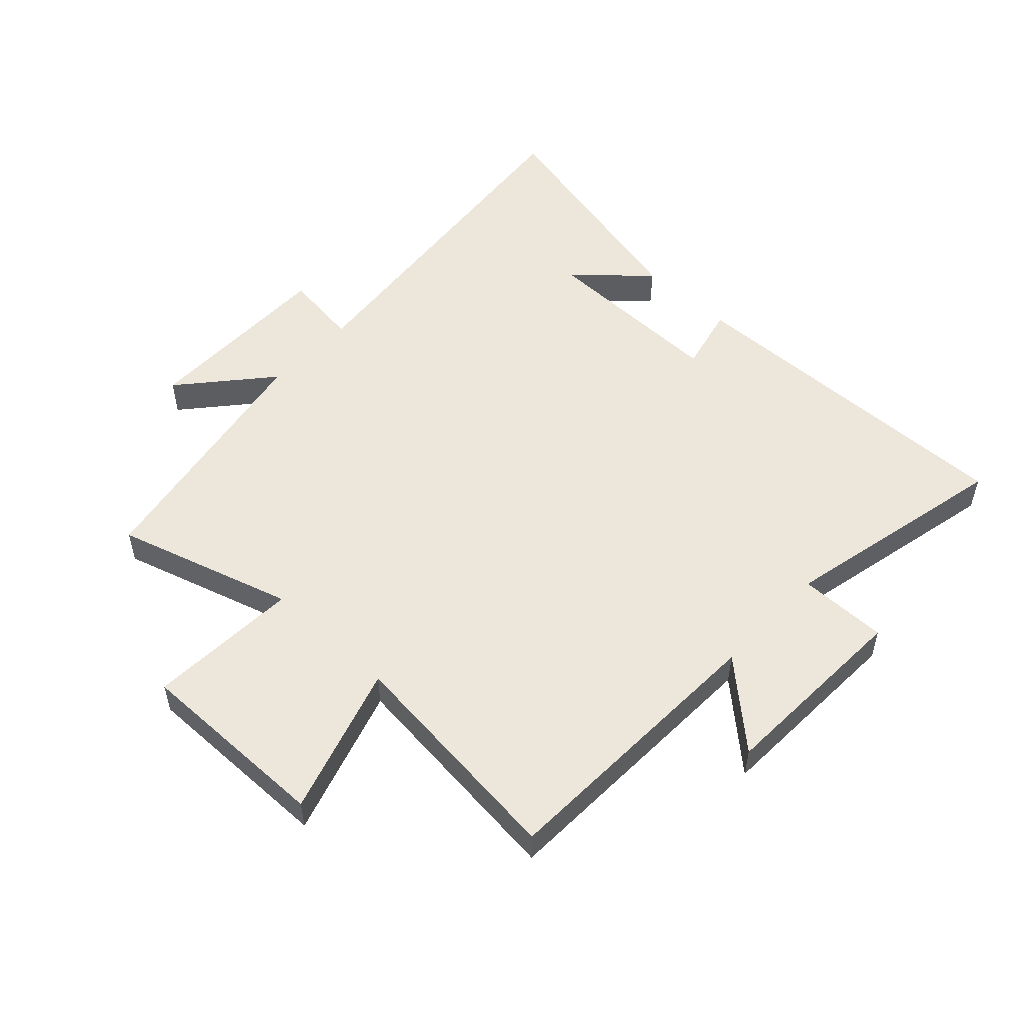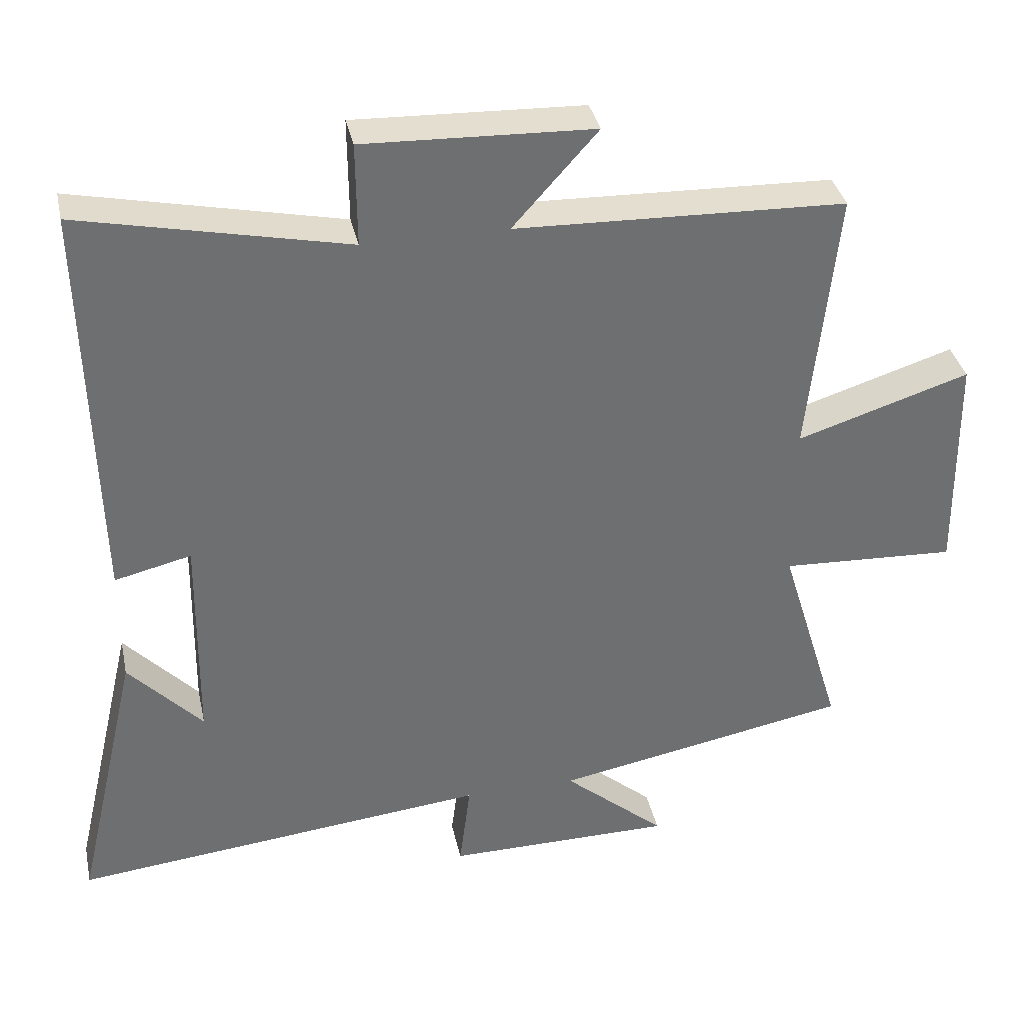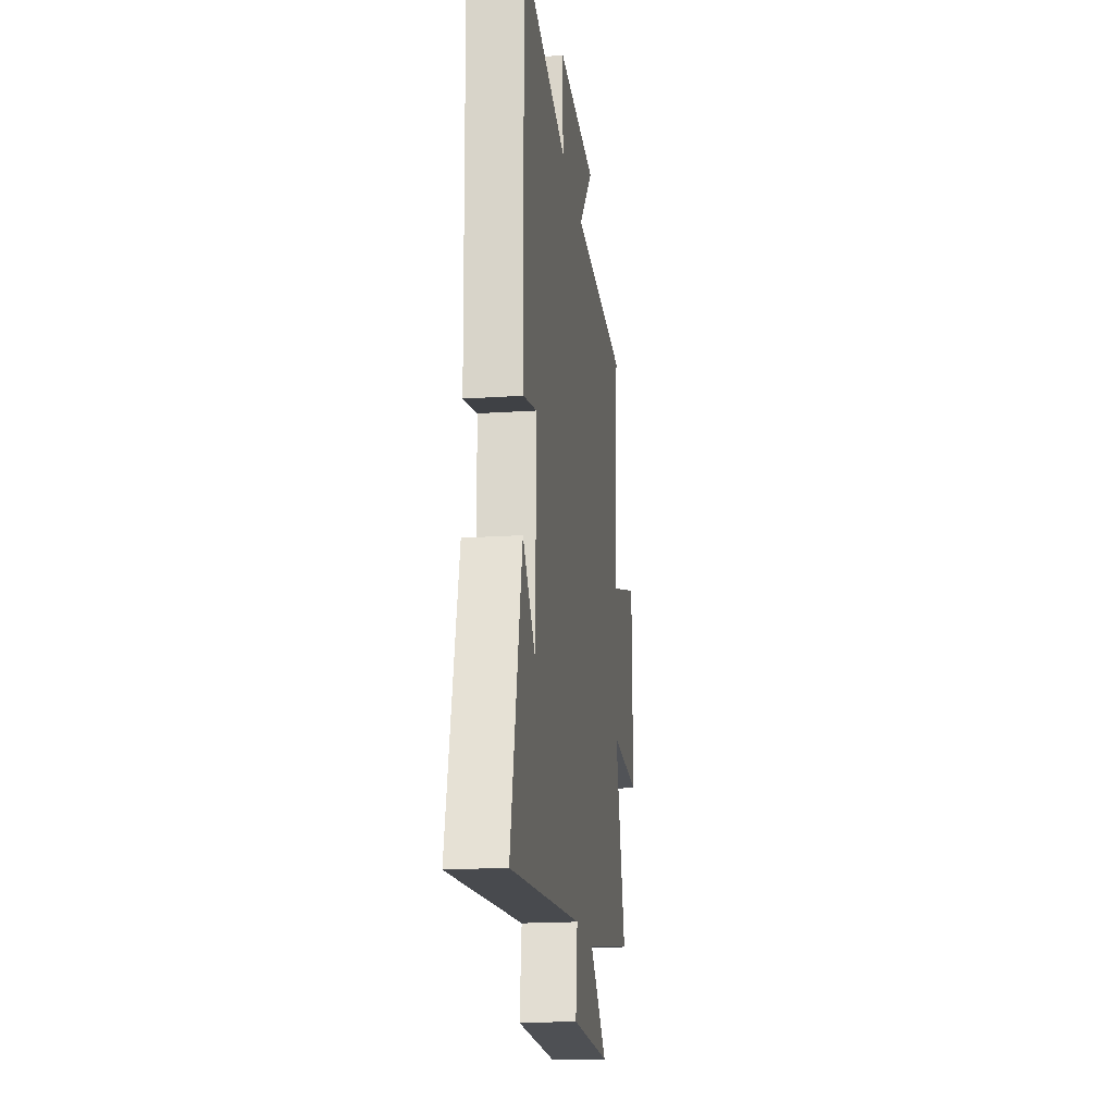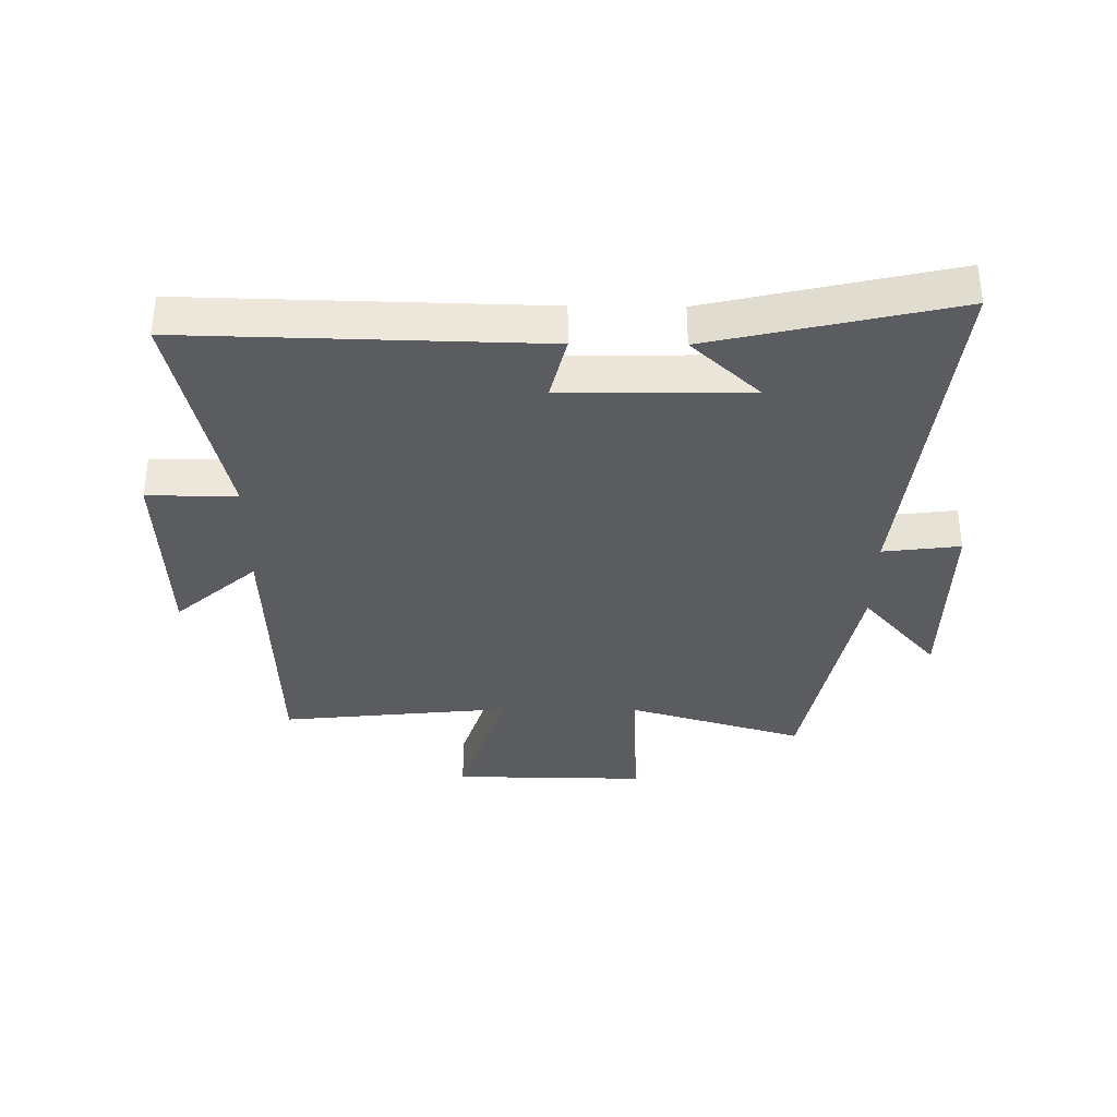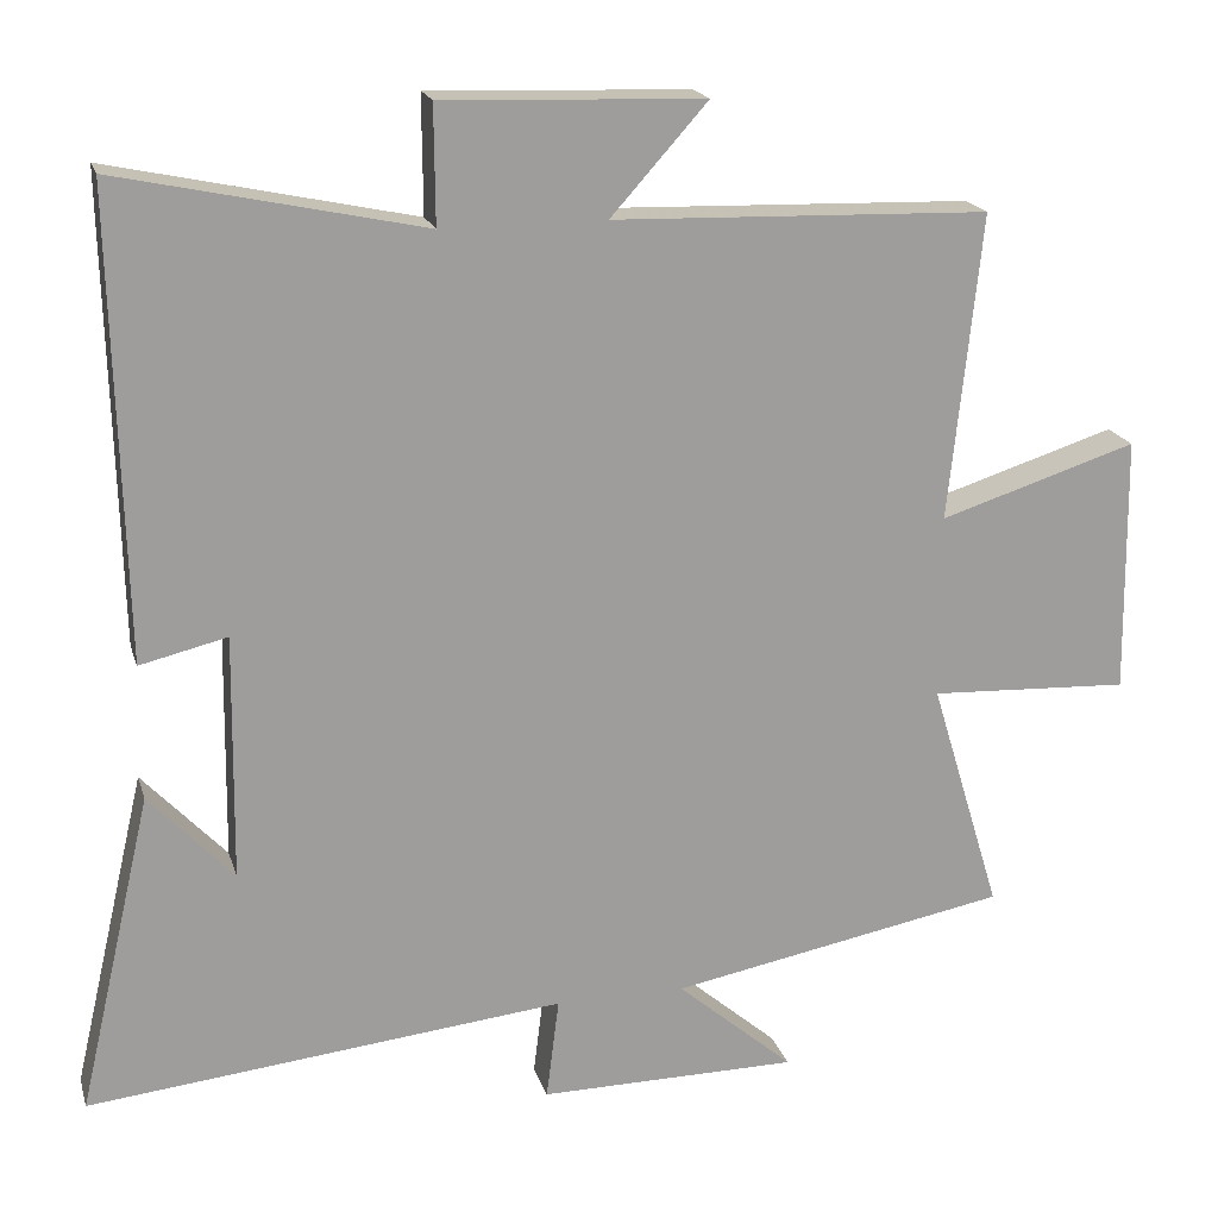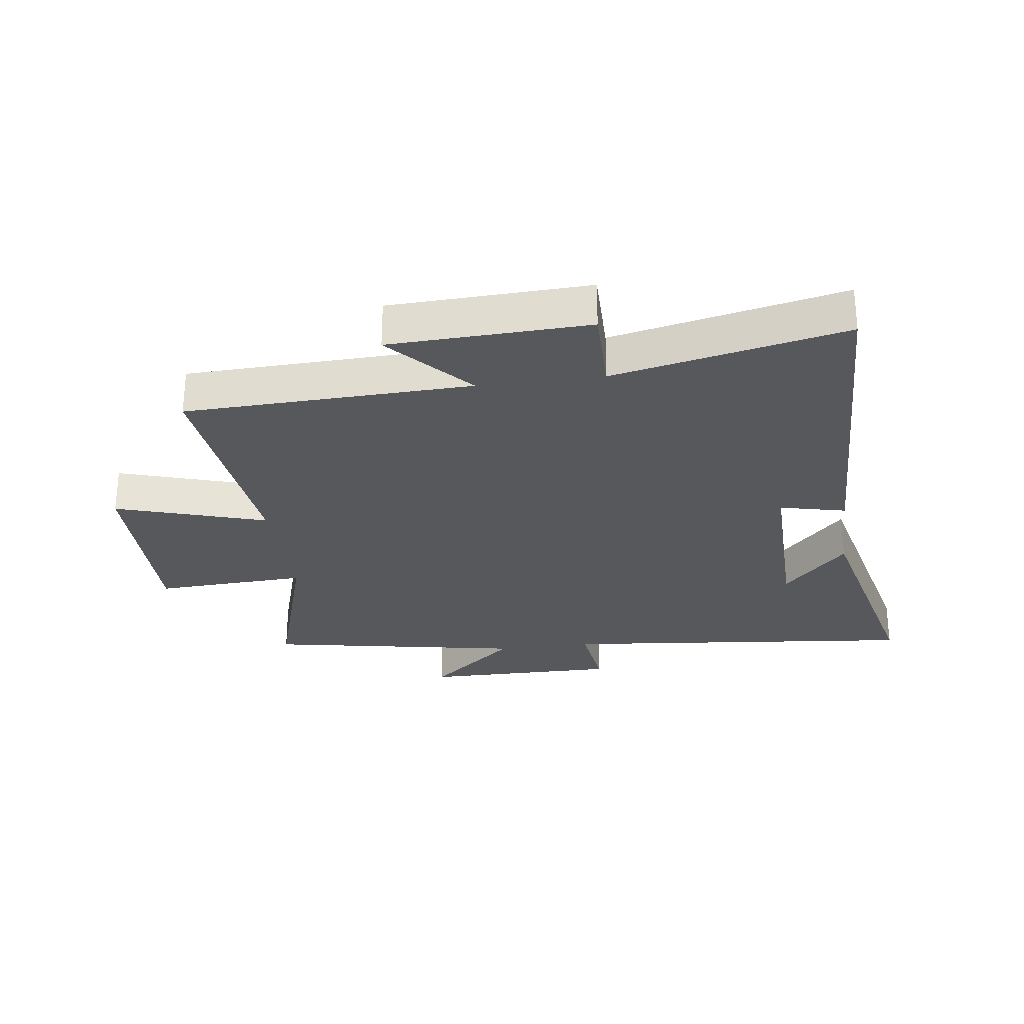
<metadata>
{"format":"obj","ext":"obj","renderer":"f3d","projection":"perspective","resolution":1024,"background":"white","views":[{"elev":52.8,"azim":-46.8,"up":"+Y"},{"elev":35.8,"azim":168.0,"up":"+Z"},{"elev":-19.1,"azim":97.2,"up":"+Z"},{"elev":-34.5,"azim":89.4,"up":"+Y"},{"elev":19.1,"azim":165.1,"up":"+Z"},{"elev":-27.7,"azim":7.8,"up":"+Y"}]}
</metadata>
<code>
v -0.589 0.07 -0.421
v -0.5 0.07 -0.129
v -0.751 0.07 -0.141
v -0.747 0.07 0.181
v -0.5 0.07 0.103
v -0.54 0.07 0.485
v -0.07 0.07 0.5
v -0.191 0.07 0.635
v 0.135 0.07 0.647
v 0.134 0.07 0.5
v 0.514 0.07 0.582
v 0.5 0.07 0.003
v 0.391 0.07 0.029
v 0.395 0.07 -0.277
v 0.5 0.07 -0.165
v 0.592 0.07 -0.562
v -0.004 0.07 -0.5
v 0.012 0.07 -0.627
v -0.312 0.07 -0.625
v -0.166 0.07 -0.5
v -0.589 0 -0.421
v -0.5 0 -0.129
v -0.751 0 -0.141
v -0.747 0 0.181
v -0.5 0 0.103
v -0.54 0 0.485
v -0.07 0 0.5
v -0.191 0 0.635
v 0.135 0 0.647
v 0.134 0 0.5
v 0.514 0 0.582
v 0.5 0 0.003
v 0.391 0 0.029
v 0.395 0 -0.277
v 0.5 0 -0.165
v 0.592 0 -0.562
v -0.004 0 -0.5
v 0.012 0 -0.627
v -0.312 0 -0.625
v -0.166 0 -0.5
f 17 18 19 20
f 17 20 1 2
f 16 17 2
f 14 15 16
f 14 16 2
f 13 14 2
f 10 11 12 13
f 10 13 2 3
f 7 8 9 10
f 5 6 7 10
f 5 10 3
f 3 4 5
f 40 39 38 37
f 22 21 40 37
f 22 37 36
f 36 35 34
f 22 36 34
f 22 34 33
f 33 32 31 30
f 23 22 33 30
f 30 29 28 27
f 30 27 26 25
f 23 30 25
f 25 24 23
f 1 21 22 2
f 2 22 23 3
f 3 23 24 4
f 4 24 25 5
f 5 25 26 6
f 6 26 27 7
f 7 27 28 8
f 8 28 29 9
f 9 29 30 10
f 10 30 31 11
f 11 31 32 12
f 12 32 33 13
f 13 33 34 14
f 14 34 35 15
f 15 35 36 16
f 16 36 37 17
f 17 37 38 18
f 18 38 39 19
f 19 39 40 20
f 20 40 21 1

</code>
